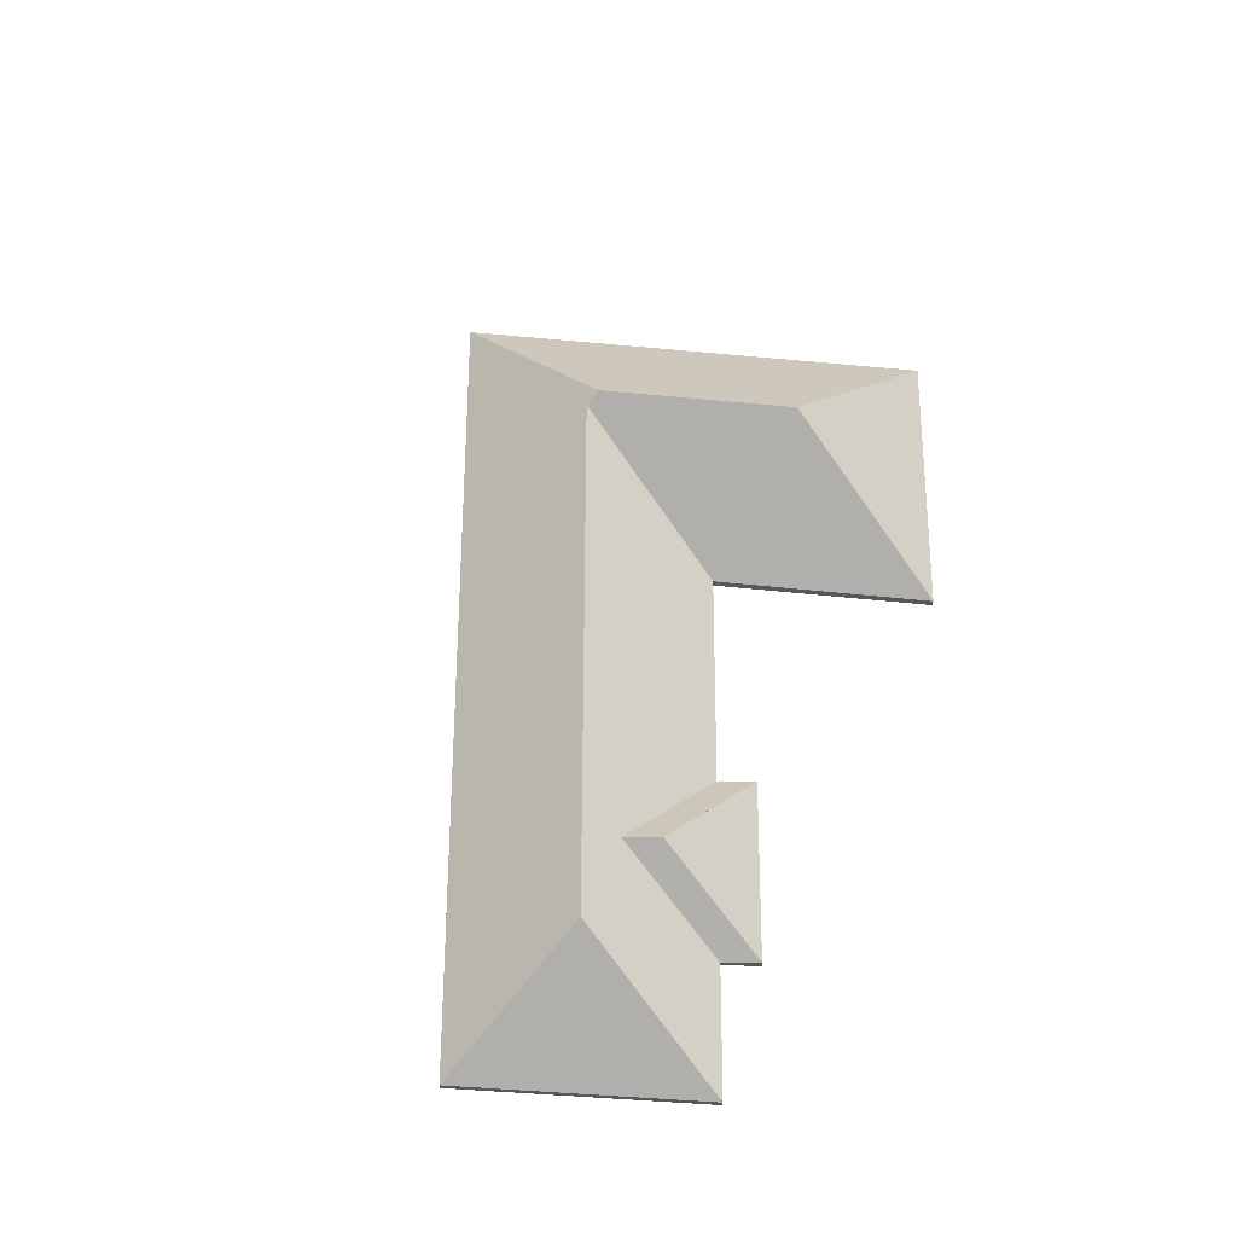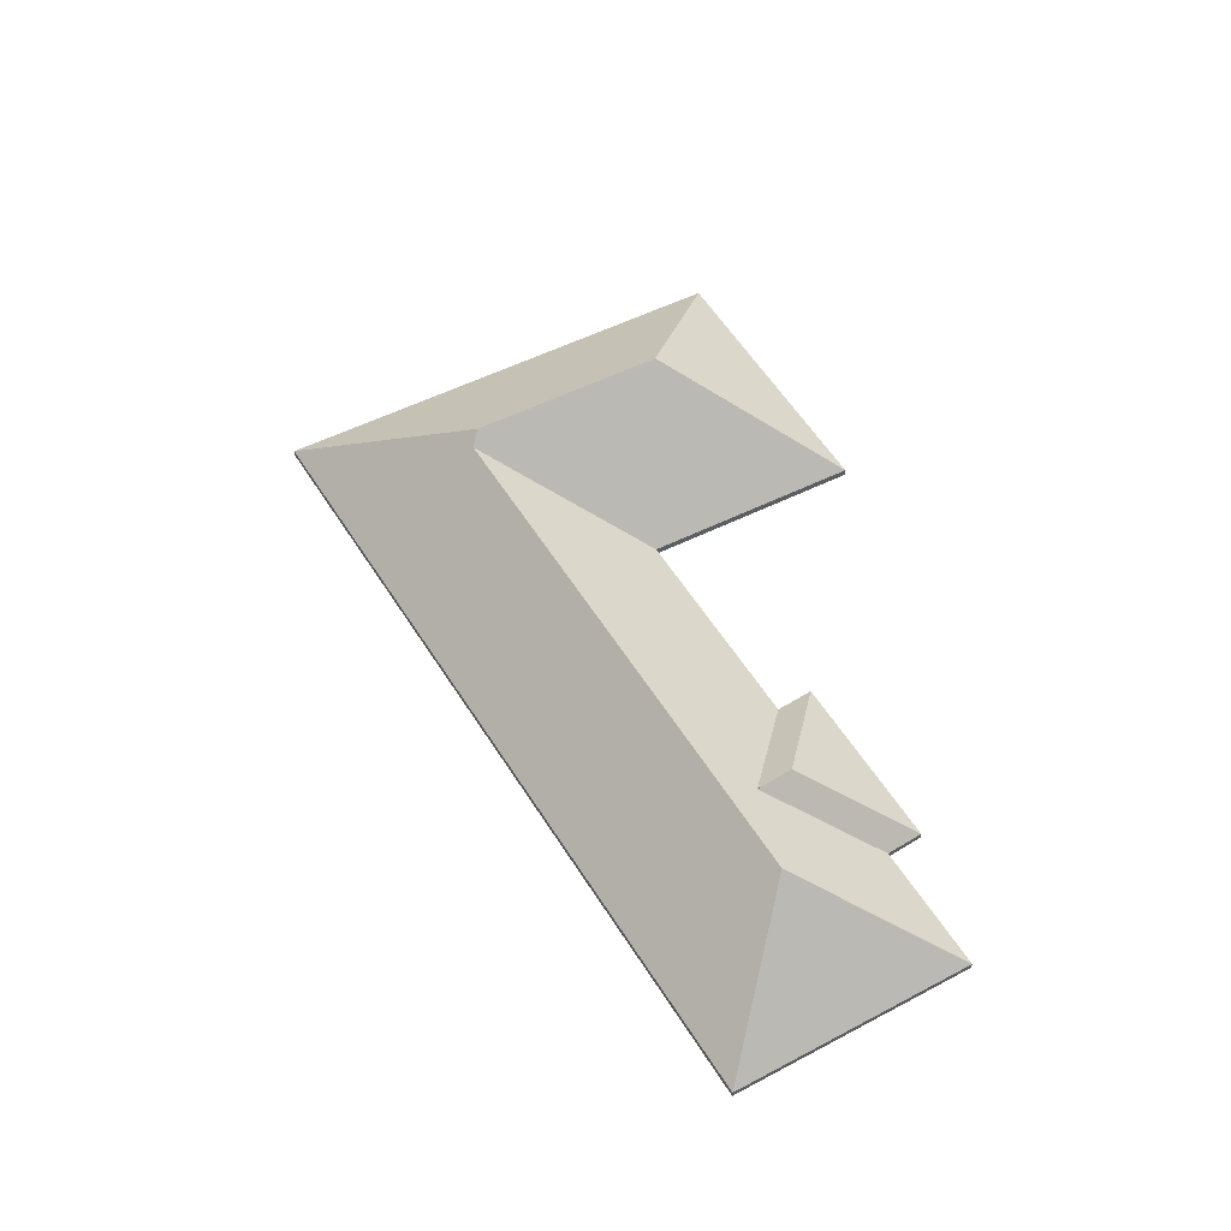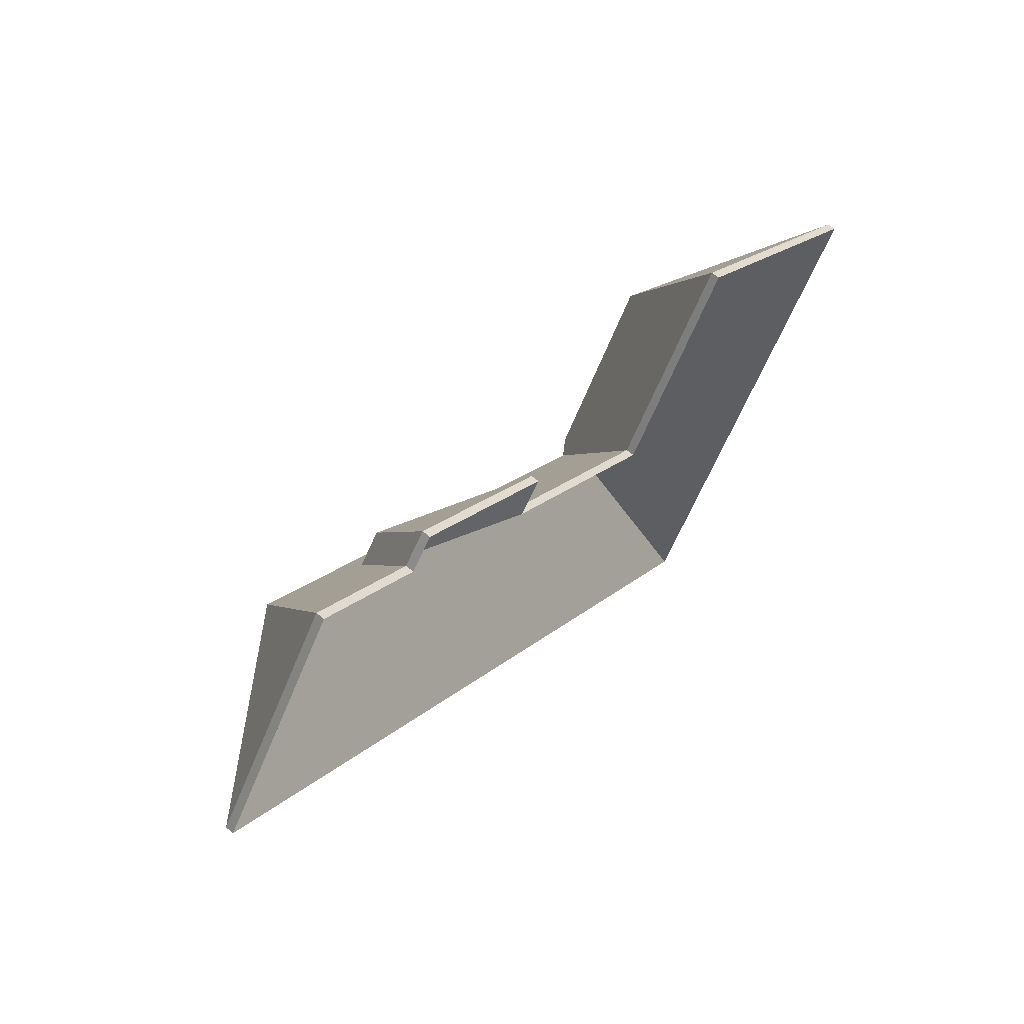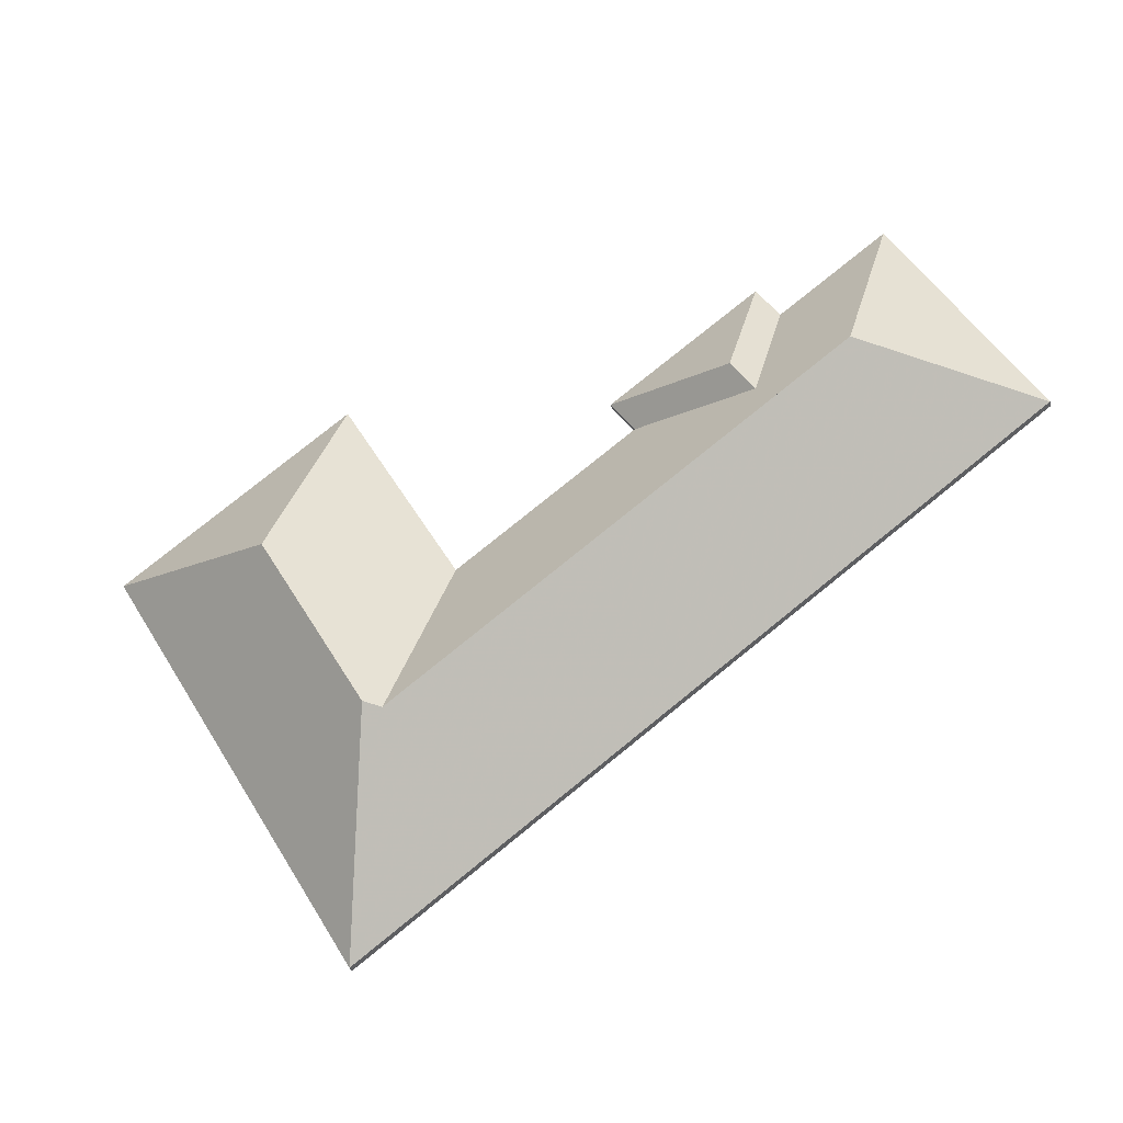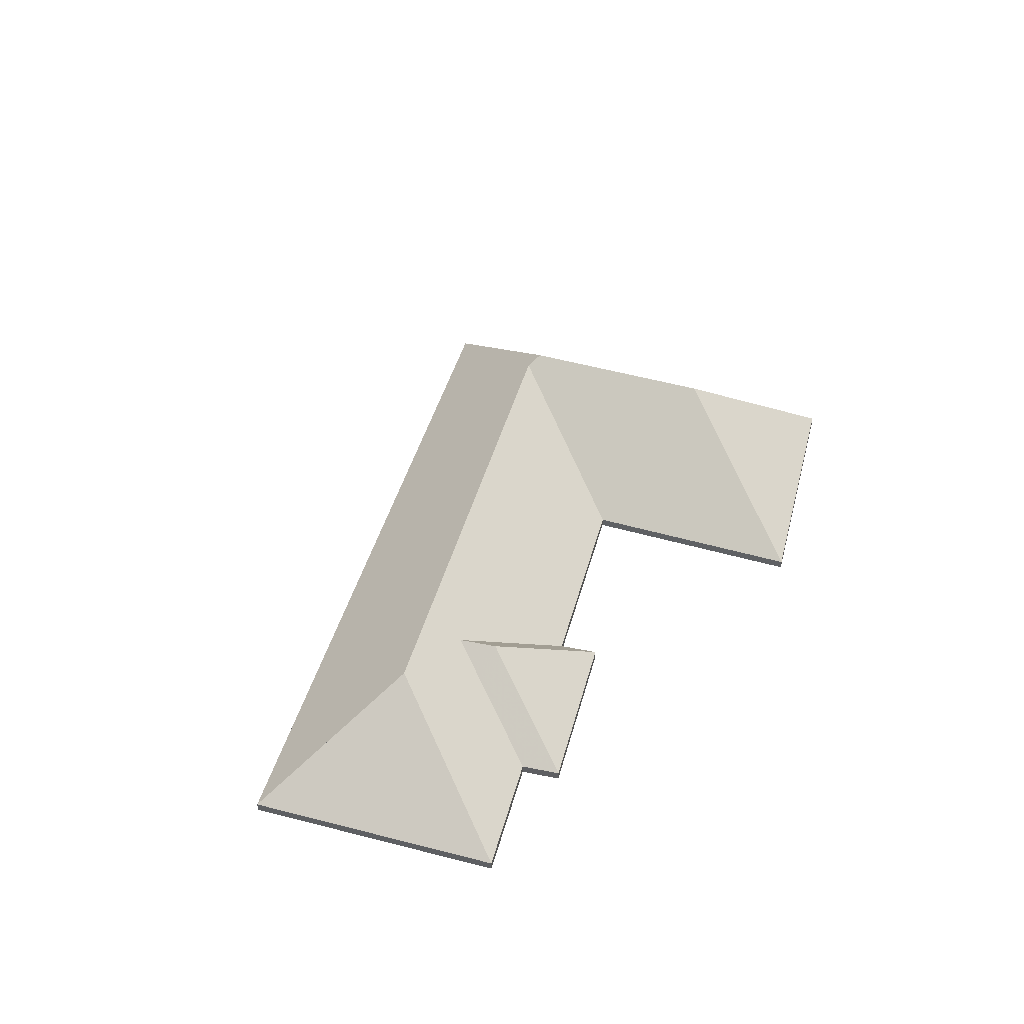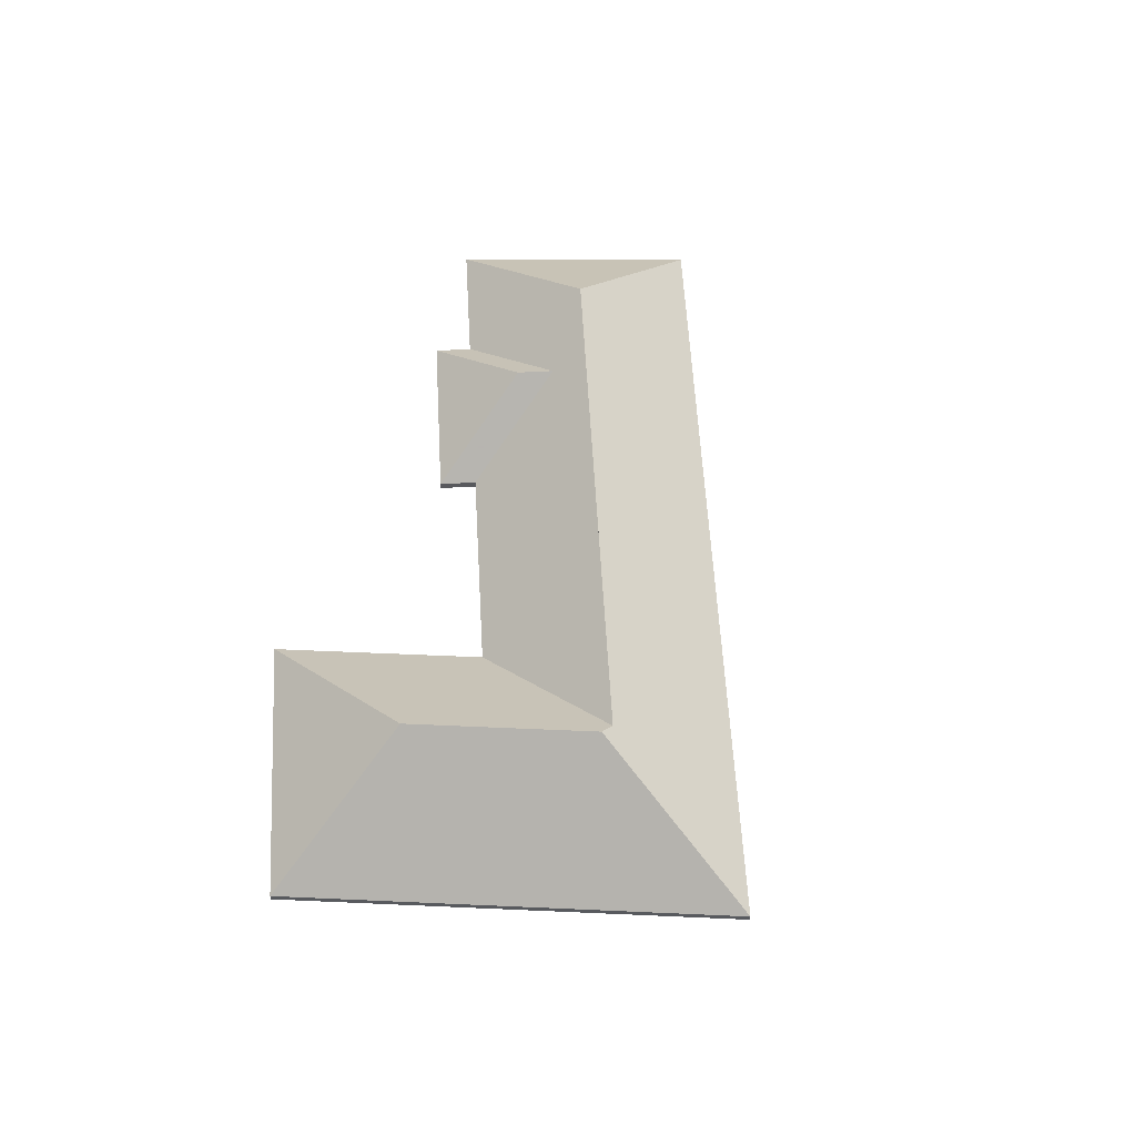
<metadata>
{"format":"obj","ext":"obj","renderer":"f3d","projection":"perspective","resolution":1024,"background":"white","views":[{"elev":61.3,"azim":-52.6,"up":"+Y"},{"elev":58.6,"azim":-85.0,"up":"+Y"},{"elev":62.9,"azim":-50.1,"up":"+Z"},{"elev":-27.7,"azim":-167.5,"up":"+Z"},{"elev":41.4,"azim":-38.7,"up":"+Y"},{"elev":59.5,"azim":124.0,"up":"+Y"}]}
</metadata>
<code>
v 5.048 -0.04076 -2.493
v 5.102 -0.07477 -2.483
v 5.102 -0.0772 -2.483
v 5.048 -0.04319 -2.493
v 5.102 -0.07477 -2.483
v 5.037 -0.07477 -2.434
v 5.037 -0.0772 -2.434
v 5.102 -0.0772 -2.483
v 5.037 -0.07477 -2.434
v 5.048 -0.04076 -2.493
v 5.048 -0.04319 -2.493
v 5.037 -0.0772 -2.434
v 5.102 -0.07477 -2.483
v 5.048 -0.04076 -2.493
v 5.037 -0.07477 -2.434
v 5.037 -0.0772 -2.434
v 5.048 -0.04319 -2.493
v 5.102 -0.0772 -2.483
v 5.018 -0.04074 -2.543
v 5.03 -0.07477 -2.602
v 5.03 -0.0772 -2.602
v 5.018 -0.04317 -2.543
v 5.048 -0.04076 -2.493
v 5.018 -0.04074 -2.543
v 5.018 -0.04317 -2.543
v 5.048 -0.04319 -2.493
v 5.03 -0.07477 -2.602
v 5.102 -0.07477 -2.483
v 5.102 -0.0772 -2.483
v 5.03 -0.0772 -2.602
v 5.102 -0.07477 -2.483
v 5.048 -0.04076 -2.493
v 5.048 -0.04319 -2.493
v 5.102 -0.0772 -2.483
v 5.018 -0.04074 -2.543
v 5.048 -0.04076 -2.493
v 5.102 -0.07477 -2.483
v 5.03 -0.07477 -2.602
v 5.102 -0.0772 -2.483
v 5.048 -0.04319 -2.493
v 5.018 -0.04317 -2.543
v 5.03 -0.0772 -2.602
v 5.048 -0.04076 -2.493
v 5.037 -0.07477 -2.434
v 5.037 -0.0772 -2.434
v 5.048 -0.04319 -2.493
v 5.037 -0.07477 -2.434
v 5.004 -0.07477 -2.489
v 5.004 -0.0772 -2.489
v 5.037 -0.0772 -2.434
v 5.018 -0.04074 -2.543
v 5.048 -0.04076 -2.493
v 5.048 -0.04319 -2.493
v 5.018 -0.04317 -2.543
v 5.014 -0.04366 -2.543
v 5.018 -0.04074 -2.543
v 5.018 -0.04317 -2.543
v 5.014 -0.04609 -2.543
v 5.004 -0.07477 -2.489
v 5.014 -0.04366 -2.543
v 5.014 -0.04609 -2.543
v 5.004 -0.0772 -2.489
v 5.018 -0.04074 -2.543
v 5.014 -0.04366 -2.543
v 5.004 -0.07477 -2.489
v 5.037 -0.07477 -2.434
v 5.048 -0.04076 -2.493
v 5.004 -0.0772 -2.489
v 5.014 -0.04609 -2.543
v 5.018 -0.04317 -2.543
v 5.048 -0.04319 -2.493
v 5.037 -0.0772 -2.434
v 4.922 -0.05235 -2.446
v 4.915 -0.05235 -2.455
v 4.915 -0.05478 -2.455
v 4.922 -0.05478 -2.446
v 4.915 -0.05235 -2.455
v 4.952 -0.07477 -2.45
v 4.952 -0.0772 -2.45
v 4.915 -0.05478 -2.455
v 4.952 -0.07477 -2.45
v 4.959 -0.07477 -2.441
v 4.959 -0.0772 -2.441
v 4.952 -0.0772 -2.45
v 4.959 -0.07477 -2.441
v 4.922 -0.05235 -2.446
v 4.922 -0.05478 -2.446
v 4.959 -0.0772 -2.441
v 4.915 -0.05235 -2.455
v 4.922 -0.05235 -2.446
v 4.959 -0.07477 -2.441
v 4.952 -0.07477 -2.45
v 4.959 -0.0772 -2.441
v 4.922 -0.05478 -2.446
v 4.915 -0.05478 -2.455
v 4.952 -0.0772 -2.45
v 5.014 -0.04366 -2.543
v 5.004 -0.07477 -2.489
v 5.004 -0.0772 -2.489
v 5.014 -0.04609 -2.543
v 4.962 -0.04367 -2.504
v 5.014 -0.04366 -2.543
v 5.014 -0.04609 -2.543
v 4.962 -0.0461 -2.504
v 5.004 -0.07477 -2.489
v 4.952 -0.07477 -2.45
v 4.952 -0.0772 -2.45
v 5.004 -0.0772 -2.489
v 4.917 -0.04368 -2.47
v 4.962 -0.04367 -2.504
v 4.962 -0.0461 -2.504
v 4.917 -0.04611 -2.47
v 4.915 -0.05235 -2.455
v 4.917 -0.04368 -2.47
v 4.917 -0.04611 -2.47
v 4.915 -0.05478 -2.455
v 4.952 -0.07477 -2.45
v 4.915 -0.05235 -2.455
v 4.915 -0.05478 -2.455
v 4.952 -0.0772 -2.45
v 4.917 -0.04368 -2.47
v 4.915 -0.05235 -2.455
v 4.952 -0.07477 -2.45
v 5.004 -0.07477 -2.489
v 5.014 -0.04366 -2.543
v 4.952 -0.0772 -2.45
v 4.915 -0.05478 -2.455
v 4.917 -0.04611 -2.47
v 5.014 -0.04609 -2.543
v 5.004 -0.0772 -2.489
v 4.962 -0.04367 -2.504
v 4.94 -0.07477 -2.534
v 4.94 -0.0772 -2.534
v 4.962 -0.0461 -2.504
v 5.014 -0.04366 -2.543
v 4.962 -0.04367 -2.504
v 4.962 -0.0461 -2.504
v 5.014 -0.04609 -2.543
v 5.018 -0.04074 -2.543
v 5.014 -0.04366 -2.543
v 5.014 -0.04609 -2.543
v 5.018 -0.04317 -2.543
v 4.94 -0.07477 -2.534
v 5.03 -0.07477 -2.602
v 5.03 -0.0772 -2.602
v 4.94 -0.0772 -2.534
v 5.03 -0.07477 -2.602
v 5.018 -0.04074 -2.543
v 5.018 -0.04317 -2.543
v 5.03 -0.0772 -2.602
v 4.94 -0.07477 -2.534
v 4.962 -0.04367 -2.504
v 5.03 -0.07477 -2.602
v 5.014 -0.04366 -2.543
v 5.018 -0.04074 -2.543
v 5.03 -0.0772 -2.602
v 5.018 -0.04317 -2.543
v 5.014 -0.04609 -2.543
v 4.962 -0.0461 -2.504
v 4.94 -0.0772 -2.534
v 4.922 -0.05235 -2.446
v 4.959 -0.07477 -2.441
v 4.959 -0.0772 -2.441
v 4.922 -0.05478 -2.446
v 4.959 -0.07477 -2.441
v 4.917 -0.07477 -2.409
v 4.917 -0.0772 -2.409
v 4.959 -0.0772 -2.441
v 4.917 -0.07477 -2.409
v 4.922 -0.05235 -2.446
v 4.922 -0.05478 -2.446
v 4.917 -0.0772 -2.409
v 4.959 -0.07477 -2.441
v 4.922 -0.05235 -2.446
v 4.917 -0.07477 -2.409
v 4.917 -0.0772 -2.409
v 4.922 -0.05478 -2.446
v 4.959 -0.0772 -2.441
v 4.917 -0.07477 -2.409
v 4.91 -0.07477 -2.418
v 4.91 -0.0772 -2.418
v 4.917 -0.0772 -2.409
v 4.922 -0.05235 -2.446
v 4.917 -0.07477 -2.409
v 4.917 -0.0772 -2.409
v 4.922 -0.05478 -2.446
v 4.915 -0.05235 -2.455
v 4.922 -0.05235 -2.446
v 4.922 -0.05478 -2.446
v 4.915 -0.05478 -2.455
v 4.91 -0.07477 -2.418
v 4.915 -0.05235 -2.455
v 4.915 -0.05478 -2.455
v 4.91 -0.0772 -2.418
v 4.922 -0.05235 -2.446
v 4.915 -0.05235 -2.455
v 4.91 -0.07477 -2.418
v 4.917 -0.07477 -2.409
v 4.91 -0.0772 -2.418
v 4.915 -0.05478 -2.455
v 4.922 -0.05478 -2.446
v 4.917 -0.0772 -2.409
v 4.888 -0.04368 -2.448
v 4.917 -0.04368 -2.47
v 4.917 -0.04611 -2.47
v 4.888 -0.04611 -2.448
v 4.917 -0.04368 -2.47
v 4.91 -0.07477 -2.418
v 4.91 -0.0772 -2.418
v 4.917 -0.04611 -2.47
v 4.91 -0.07477 -2.418
v 4.879 -0.07477 -2.395
v 4.879 -0.0772 -2.395
v 4.91 -0.0772 -2.418
v 4.879 -0.07477 -2.395
v 4.888 -0.04368 -2.448
v 4.888 -0.04611 -2.448
v 4.879 -0.0772 -2.395
v 4.917 -0.04368 -2.47
v 4.888 -0.04368 -2.448
v 4.879 -0.07477 -2.395
v 4.91 -0.07477 -2.418
v 4.879 -0.0772 -2.395
v 4.888 -0.04611 -2.448
v 4.917 -0.04611 -2.47
v 4.91 -0.0772 -2.418
v 4.888 -0.04368 -2.448
v 4.838 -0.07477 -2.456
v 4.838 -0.0772 -2.456
v 4.888 -0.04611 -2.448
v 4.917 -0.04368 -2.47
v 4.888 -0.04368 -2.448
v 4.888 -0.04611 -2.448
v 4.917 -0.04611 -2.47
v 4.838 -0.07477 -2.456
v 4.94 -0.07477 -2.534
v 4.94 -0.0772 -2.534
v 4.838 -0.0772 -2.456
v 4.962 -0.04367 -2.504
v 4.917 -0.04368 -2.47
v 4.917 -0.04611 -2.47
v 4.962 -0.0461 -2.504
v 4.94 -0.07477 -2.534
v 4.962 -0.04367 -2.504
v 4.962 -0.0461 -2.504
v 4.94 -0.0772 -2.534
v 4.962 -0.04367 -2.504
v 4.94 -0.07477 -2.534
v 4.838 -0.07477 -2.456
v 4.888 -0.04368 -2.448
v 4.94 -0.0772 -2.534
v 4.962 -0.0461 -2.504
v 4.888 -0.04611 -2.448
v 4.838 -0.0772 -2.456
v 4.888 -0.04368 -2.448
v 4.879 -0.07477 -2.395
v 4.879 -0.0772 -2.395
v 4.888 -0.04611 -2.448
v 4.879 -0.07477 -2.395
v 4.838 -0.07477 -2.456
v 4.838 -0.0772 -2.456
v 4.879 -0.0772 -2.395
v 4.838 -0.07477 -2.456
v 4.888 -0.04368 -2.448
v 4.888 -0.04611 -2.448
v 4.838 -0.0772 -2.456
v 4.879 -0.07477 -2.395
v 4.888 -0.04368 -2.448
v 4.838 -0.07477 -2.456
v 4.838 -0.0772 -2.456
v 4.888 -0.04611 -2.448
v 4.879 -0.0772 -2.395
f 1 2 3
f 1 3 4
f 5 6 7
f 5 7 8
f 9 10 11
f 9 11 12
f 13 14 15
f 16 17 18
f 19 20 21
f 19 21 22
f 23 24 25
f 23 25 26
f 27 28 29
f 27 29 30
f 31 32 33
f 31 33 34
f 35 36 37
f 35 37 38
f 39 40 41
f 39 41 42
f 43 44 45
f 43 45 46
f 47 48 49
f 47 49 50
f 51 52 53
f 51 53 54
f 55 56 57
f 55 57 58
f 59 60 61
f 59 61 62
f 63 64 65
f 63 65 66
f 63 66 67
f 68 69 70
f 68 70 71
f 68 71 72
f 73 74 75
f 73 75 76
f 77 78 79
f 77 79 80
f 81 82 83
f 81 83 84
f 85 86 87
f 85 87 88
f 89 90 91
f 89 91 92
f 93 94 95
f 93 95 96
f 97 98 99
f 97 99 100
f 101 102 103
f 101 103 104
f 105 106 107
f 105 107 108
f 109 110 111
f 109 111 112
f 113 114 115
f 113 115 116
f 117 118 119
f 117 119 120
f 121 122 123
f 121 123 124
f 121 124 125
f 126 127 128
f 126 128 129
f 126 129 130
f 131 132 133
f 131 133 134
f 135 136 137
f 135 137 138
f 139 140 141
f 139 141 142
f 143 144 145
f 143 145 146
f 147 148 149
f 147 149 150
f 151 152 153
f 153 152 154
f 153 154 155
f 156 157 158
f 156 158 159
f 156 159 160
f 161 162 163
f 161 163 164
f 165 166 167
f 165 167 168
f 169 170 171
f 169 171 172
f 173 174 175
f 176 177 178
f 179 180 181
f 179 181 182
f 183 184 185
f 183 185 186
f 187 188 189
f 187 189 190
f 191 192 193
f 191 193 194
f 195 196 197
f 195 197 198
f 199 200 201
f 199 201 202
f 203 204 205
f 203 205 206
f 207 208 209
f 207 209 210
f 211 212 213
f 211 213 214
f 215 216 217
f 215 217 218
f 219 220 221
f 219 221 222
f 223 224 225
f 223 225 226
f 227 228 229
f 227 229 230
f 231 232 233
f 231 233 234
f 235 236 237
f 235 237 238
f 239 240 241
f 239 241 242
f 243 244 245
f 243 245 246
f 247 248 249
f 247 249 250
f 251 252 253
f 251 253 254
f 255 256 257
f 255 257 258
f 259 260 261
f 259 261 262
f 263 264 265
f 263 265 266
f 267 268 269
f 270 271 272

</code>
